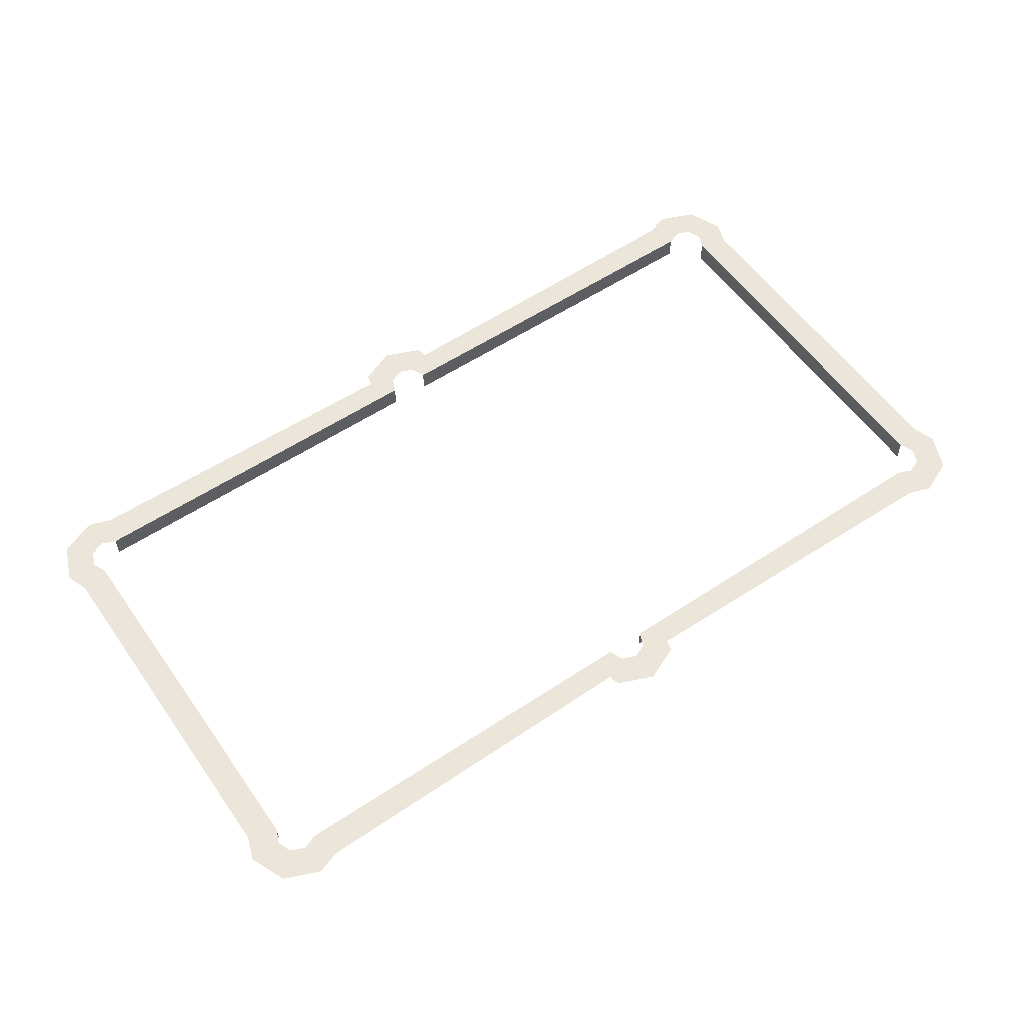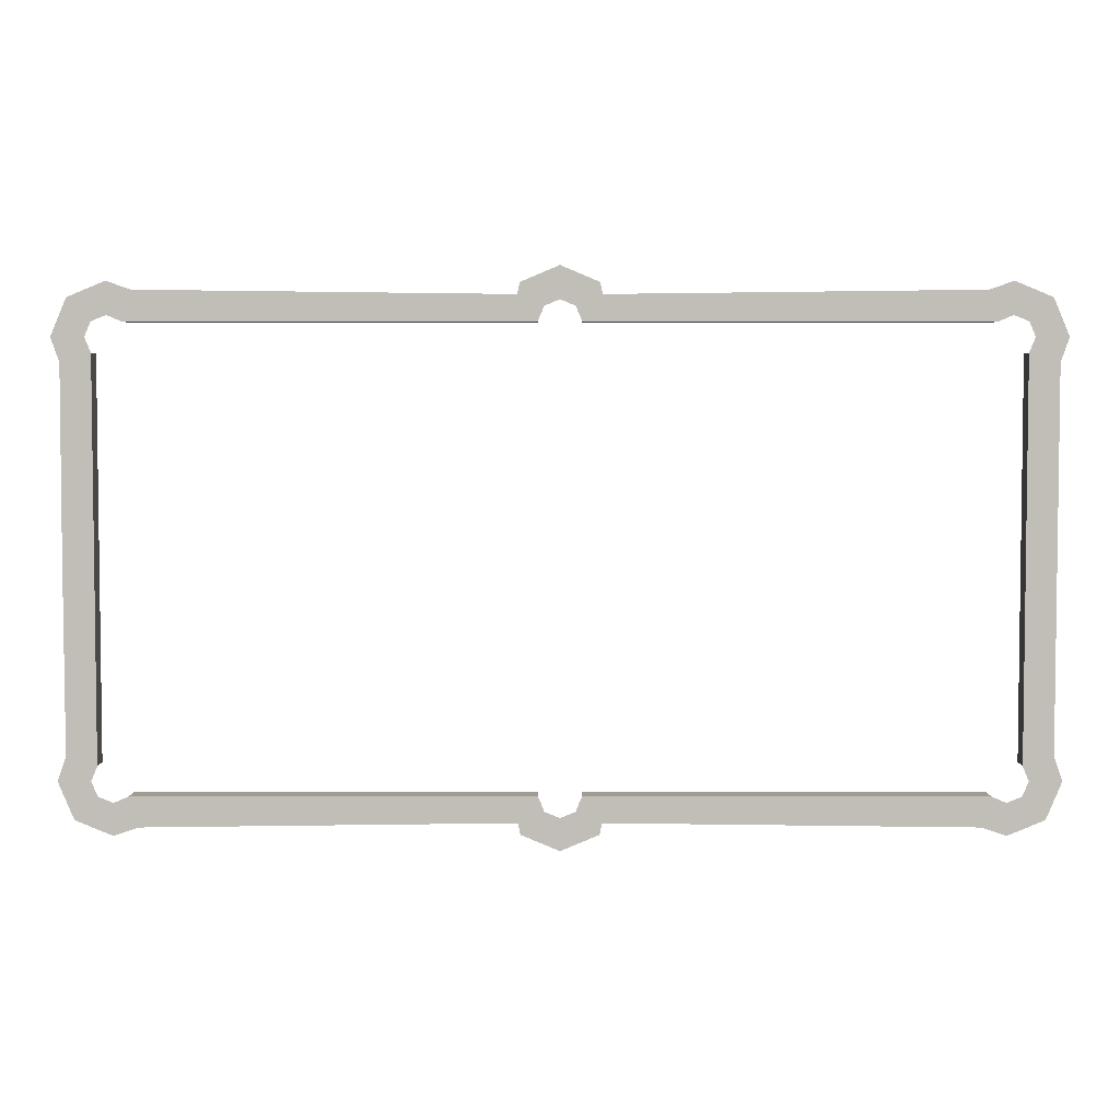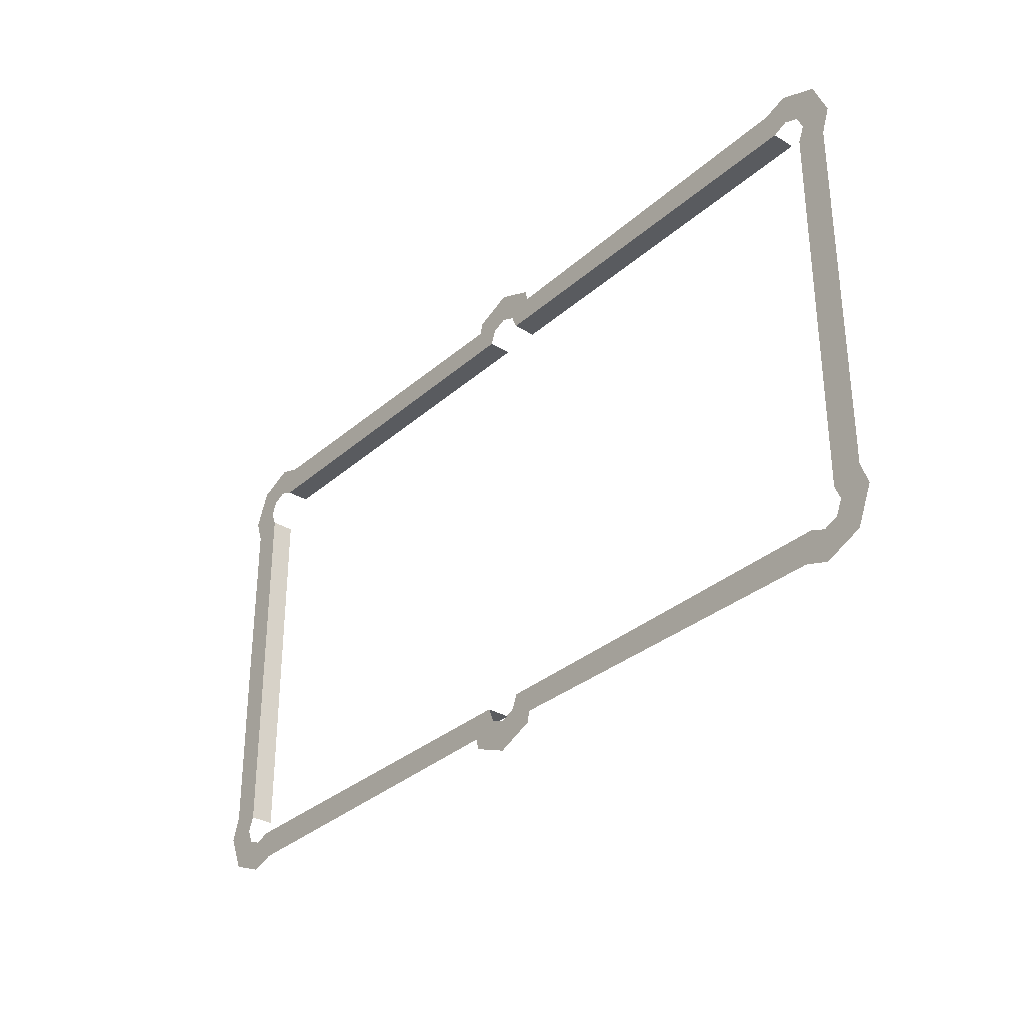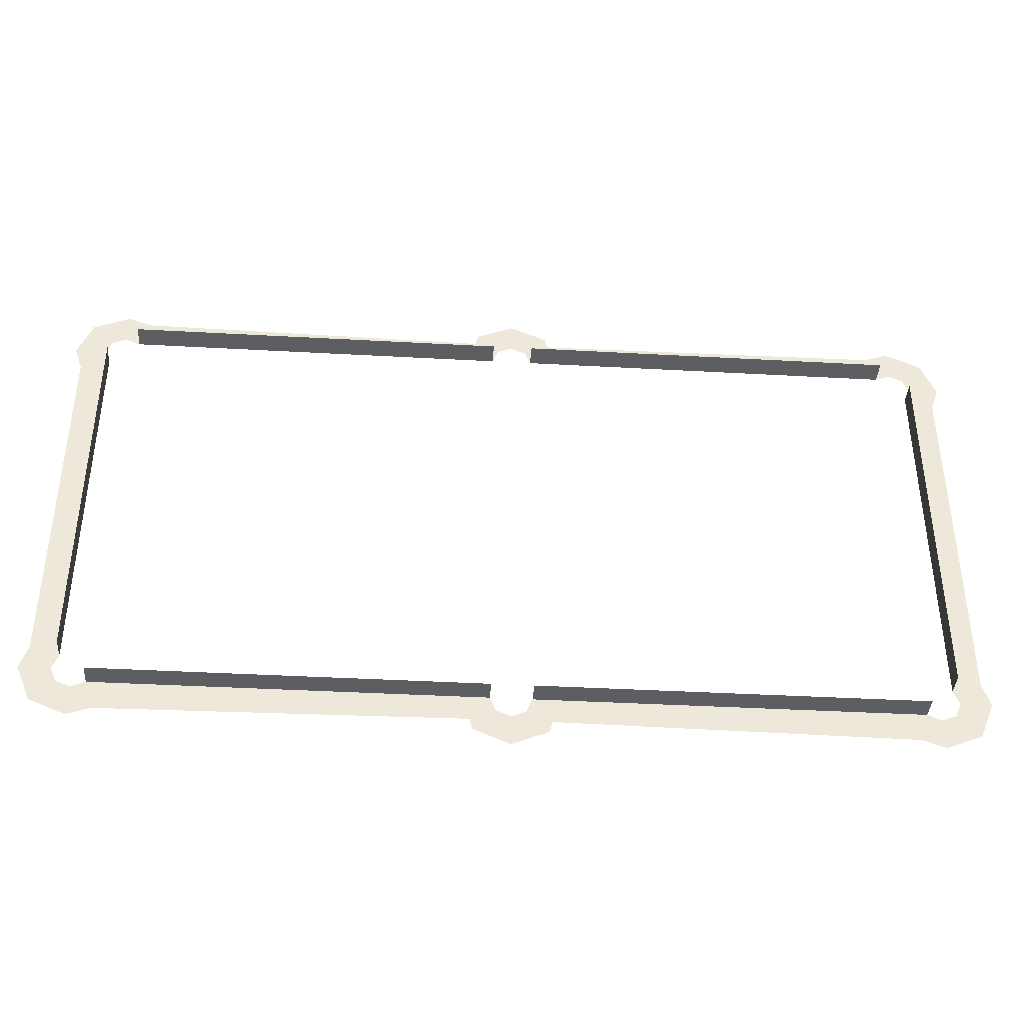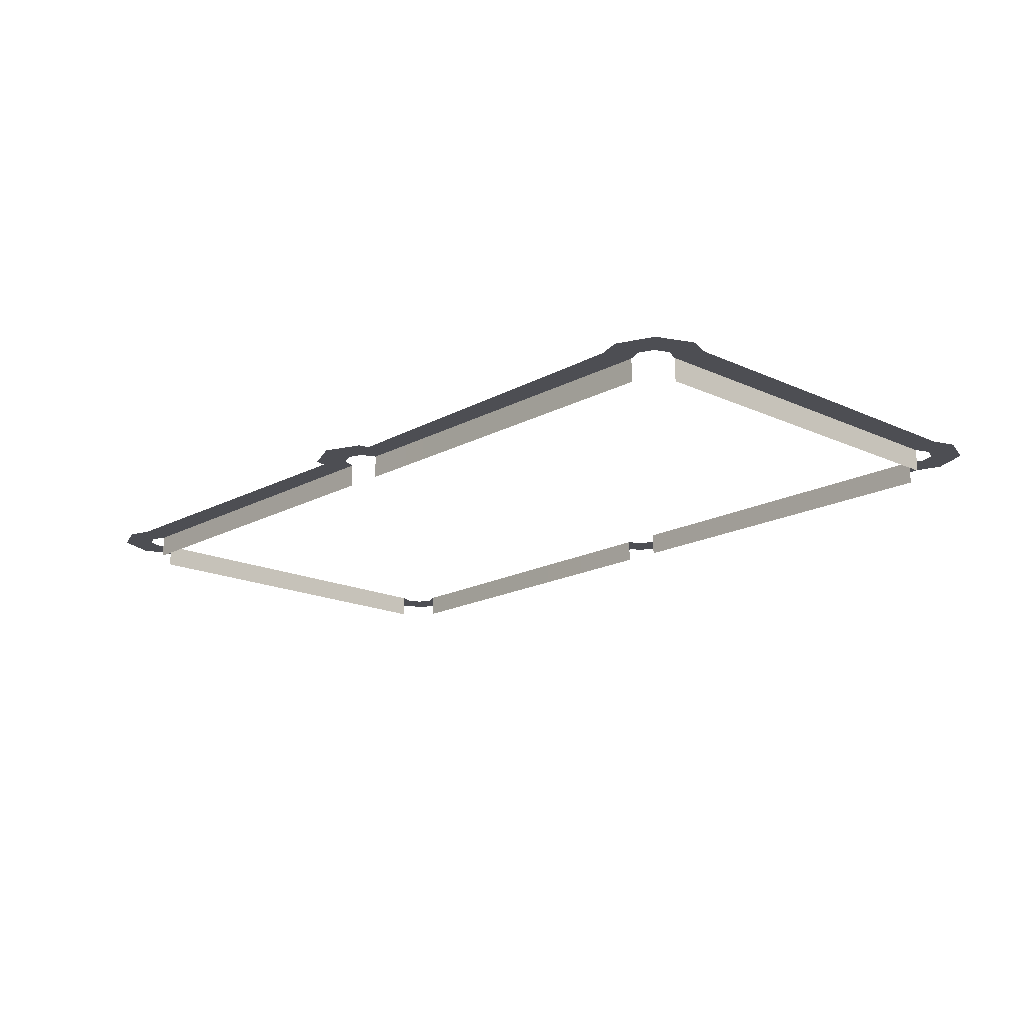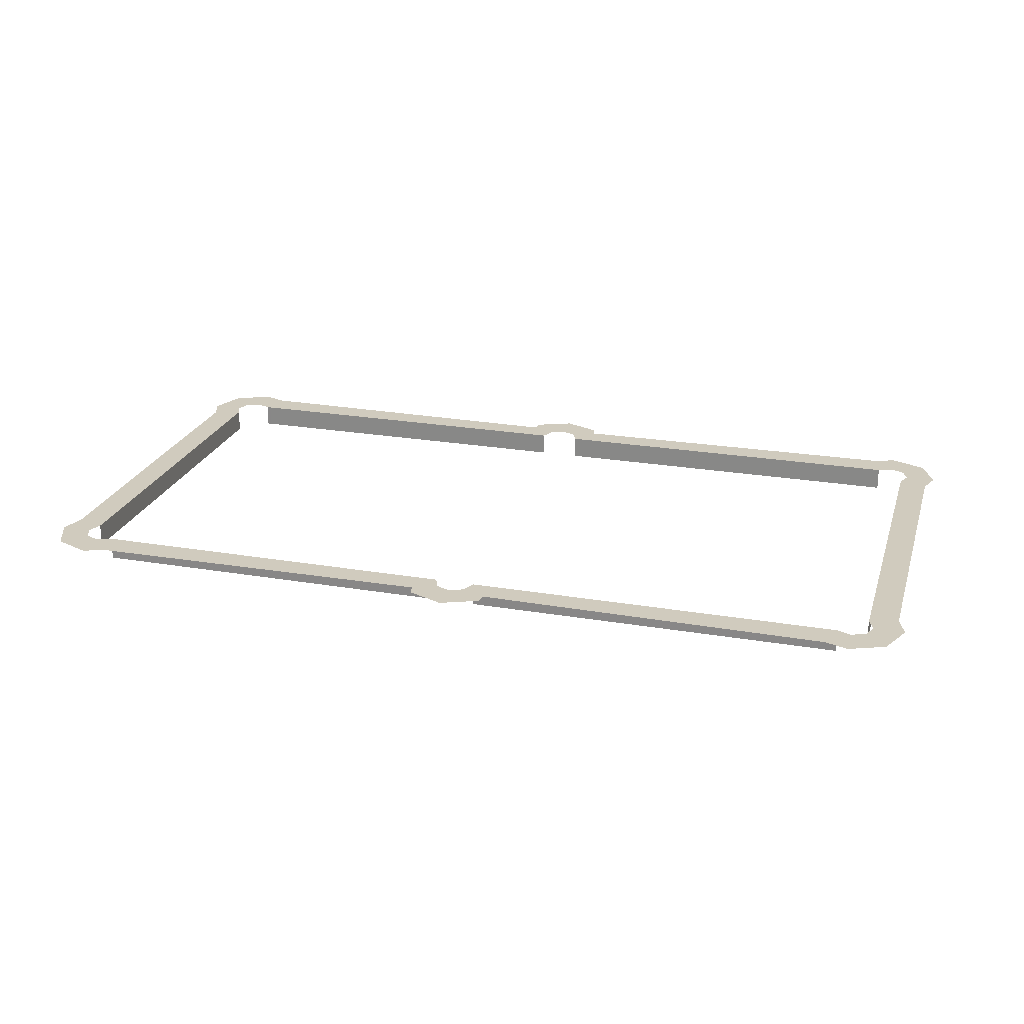
<metadata>
{"format":"obj","ext":"obj","renderer":"f3d","projection":"perspective","resolution":1024,"background":"white","views":[{"elev":56.7,"azim":-34.7,"up":"+Y"},{"elev":4.3,"azim":-180.0,"up":"+Z"},{"elev":-32.6,"azim":-129.8,"up":"+Z"},{"elev":-39.3,"azim":-4.0,"up":"+Z"},{"elev":-17.3,"azim":47.2,"up":"+Y"},{"elev":23.6,"azim":-164.0,"up":"+Y"}]}
</metadata>
<code>
o Cylinder.001
v 0.000351 0.8899 0.5006
v -0.03837 0.8899 0.4847
v 0.000351 0.8899 0.4884
v -0.02975 0.8899 0.4761
v -0.04208 0.8899 0.4464
v -0.05069 0.8899 0.455
v -0.8643 0.8899 0.4709
v -0.826 0.8899 0.455
v -0.9027 0.8899 0.455
v -0.9186 0.8899 0.4167
v -0.9027 0.8899 0.3783
v -0.8643 0.8899 0.4587
v -0.8346 0.8899 0.4464
v -0.8941 0.8899 0.4464
v -0.9064 0.8899 0.4167
v -0.8941 0.8899 0.3869
v -0.05418 0.8899 0.4464
v -0.9027 0.8899 -0.01103
v -0.8941 0.8899 -0.01103
v -0.04208 0.8416 0.4464
v -0.8346 0.8416 0.4464
v -0.05426 0.8416 0.4464
v -0.8941 0.8416 -0.01103
v -0.8224 0.8416 0.4463
v -0.8941 0.8416 0.3746
v -0.8941 0.8416 0.3869
v -0.8941 0.8899 0.3746
v -0.8224 0.8899 0.4464
v 0.03907 0.8899 0.4847
v 0.03045 0.8899 0.4761
v 0.04278 0.8899 0.4464
v 0.05139 0.8899 0.455
v 0.865 0.8899 0.4709
v 0.8267 0.8899 0.455
v 0.9034 0.8899 0.455
v 0.9193 0.8899 0.4167
v 0.9034 0.8899 0.3783
v 0.865 0.8899 0.4587
v 0.8353 0.8899 0.4464
v 0.8948 0.8899 0.4464
v 0.9071 0.8899 0.4167
v 0.8948 0.8899 0.3869
v 0.05489 0.8899 0.4464
v 0.9034 0.8899 -0.01103
v 0.8948 0.8899 -0.01103
v 0.04278 0.8416 0.4464
v 0.8353 0.8416 0.4464
v 0.05496 0.8416 0.4464
v 0.8948 0.8416 -0.01103
v 0.8231 0.8416 0.4463
v 0.8948 0.8416 0.3746
v 0.8948 0.8416 0.3869
v 0.8948 0.8899 0.3746
v 0.8231 0.8899 0.4464
v 0.000351 0.8899 -0.5227
v -0.03837 0.8899 -0.5068
v 0.000351 0.8899 -0.5105
v -0.02975 0.8899 -0.4982
v -0.04208 0.8899 -0.4685
v -0.05069 0.8899 -0.4771
v -0.8643 0.8899 -0.493
v -0.826 0.8899 -0.4771
v -0.9027 0.8899 -0.4771
v -0.9186 0.8899 -0.4387
v -0.9027 0.8899 -0.4004
v -0.8643 0.8899 -0.4808
v -0.8346 0.8899 -0.4685
v -0.8941 0.8899 -0.4685
v -0.9064 0.8899 -0.4387
v -0.8941 0.8899 -0.409
v -0.05418 0.8899 -0.4685
v -0.04208 0.8416 -0.4685
v -0.8346 0.8416 -0.4685
v -0.05426 0.8416 -0.4685
v -0.8224 0.8416 -0.4684
v -0.8941 0.8416 -0.3966
v -0.8941 0.8416 -0.409
v -0.8941 0.8899 -0.3966
v -0.8224 0.8899 -0.4685
v 0.03907 0.8899 -0.5068
v 0.03045 0.8899 -0.4982
v 0.04278 0.8899 -0.4685
v 0.05139 0.8899 -0.4771
v 0.865 0.8899 -0.493
v 0.8267 0.8899 -0.4771
v 0.9034 0.8899 -0.4771
v 0.9193 0.8899 -0.4387
v 0.9034 0.8899 -0.4004
v 0.865 0.8899 -0.4808
v 0.8353 0.8899 -0.4685
v 0.8948 0.8899 -0.4685
v 0.9071 0.8899 -0.4387
v 0.8948 0.8899 -0.409
v 0.05489 0.8899 -0.4685
v 0.04278 0.8416 -0.4685
v 0.8353 0.8416 -0.4685
v 0.05496 0.8416 -0.4685
v 0.8231 0.8416 -0.4684
v 0.8948 0.8416 -0.3966
v 0.8948 0.8416 -0.409
v 0.8948 0.8899 -0.3966
v 0.8231 0.8899 -0.4685
v -0.07636 0.8899 0.5212
v 0.000351 0.8899 0.5533
v -0.08084 0.8899 0.4982
v -0.9545 0.8899 0.3684
v -0.8647 0.8899 0.5236
v -0.816 0.8899 0.5068
v -0.94 0.8899 0.4923
v -0.9713 0.8899 0.4171
v -0.9554 0.8899 -0.01103
v 0.07707 0.8899 0.5212
v 0.08154 0.8899 0.4982
v 0.9552 0.8899 0.3684
v 0.8654 0.8899 0.5236
v 0.8167 0.8899 0.5068
v 0.9407 0.8899 0.4923
v 0.972 0.8899 0.4171
v 0.9561 0.8899 -0.01103
v -0.07636 0.8899 -0.5433
v 0.000351 0.8899 -0.5754
v -0.08084 0.8899 -0.5203
v -0.9545 0.8899 -0.3905
v -0.8647 0.8899 -0.5457
v -0.816 0.8899 -0.5289
v -0.94 0.8899 -0.5144
v -0.9713 0.8899 -0.4391
v 0.07707 0.8899 -0.5433
v 0.08154 0.8899 -0.5203
v 0.9552 0.8899 -0.3905
v 0.8654 0.8899 -0.5457
v 0.8167 0.8899 -0.5289
v 0.9407 0.8899 -0.5144
v 0.972 0.8899 -0.4391
f 3 4 2 1
f 4 5 6 2
f 13 12 7 8
f 12 14 9 7
f 14 15 10 9
f 15 16 11 10
f 17 6 5
f 21 13 28 24
f 8 6 17 28
f 22 17 5 20
f 11 16 27
f 16 26 25 27
f 27 25 23 19
f 18 11 27 19
f 13 8 28
f 24 28 17 22
f 3 1 29 30
f 30 29 32 31
f 39 34 33 38
f 38 33 35 40
f 40 35 36 41
f 41 36 37 42
f 43 31 32
f 47 50 54 39
f 34 54 43 32
f 48 46 31 43
f 37 53 42
f 42 53 51 52
f 53 45 49 51
f 44 45 53 37
f 39 54 34
f 50 48 43 54
f 57 55 56 58
f 58 56 60 59
f 67 62 61 66
f 66 61 63 68
f 68 63 64 69
f 69 64 65 70
f 71 59 60
f 73 75 79 67
f 62 79 71 60
f 74 72 59 71
f 65 78 70
f 70 78 76 77
f 109 9 10 110
f 8 7 107 108
f 105 103 2 6
f 78 19 23 76
f 18 19 78 65
f 67 79 62
f 75 74 71 79
f 57 81 80 55
f 81 82 83 80
f 90 89 84 85
f 89 91 86 84
f 91 92 87 86
f 92 93 88 87
f 94 83 82
f 96 90 102 98
f 85 83 94 102
f 97 94 82 95
f 88 93 101
f 93 100 99 101
f 106 110 10 11
f 122 60 56 120
f 127 64 63 126
f 61 124 126 63
f 11 65 123 106
f 60 122 125 62
f 101 99 49 45
f 44 88 101 45
f 90 85 102
f 98 102 94 97
f 1 2 103 104
f 105 6 8 108
f 9 109 107 7
f 112 29 1 104
f 61 62 125 124
f 64 127 123 65
f 29 112 113 32
f 116 34 32 113
f 34 116 115 33
f 35 33 115 117
f 36 35 117 118
f 114 37 36 118
f 119 44 37 114
f 130 88 44 119
f 130 134 87 88
f 87 134 133 86
f 86 133 131 84
f 132 85 84 131
f 132 129 83 85
f 129 128 80 83
f 80 128 121 55
f 55 121 120 56
l 111 123
l 106 111

</code>
